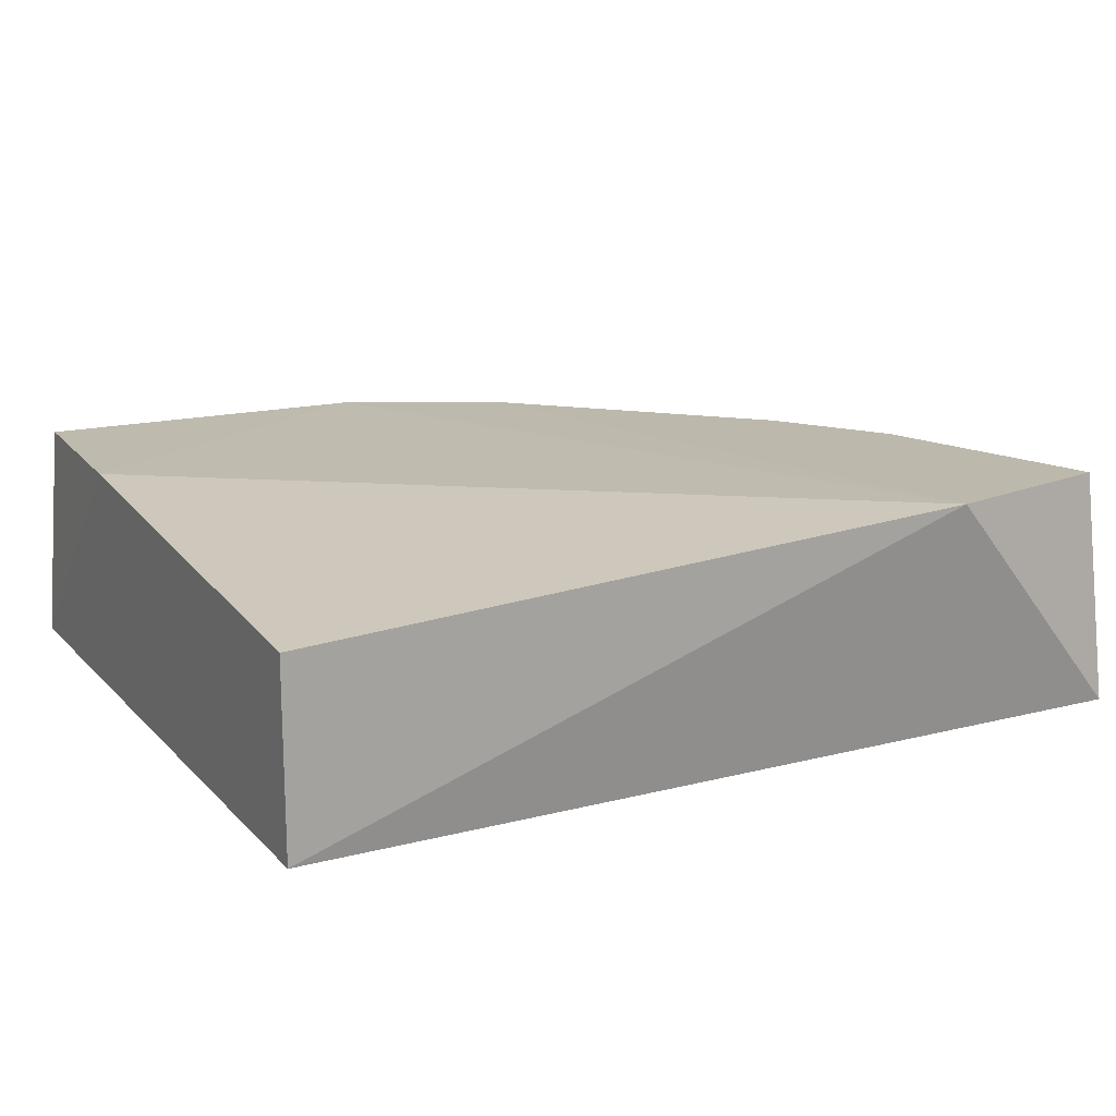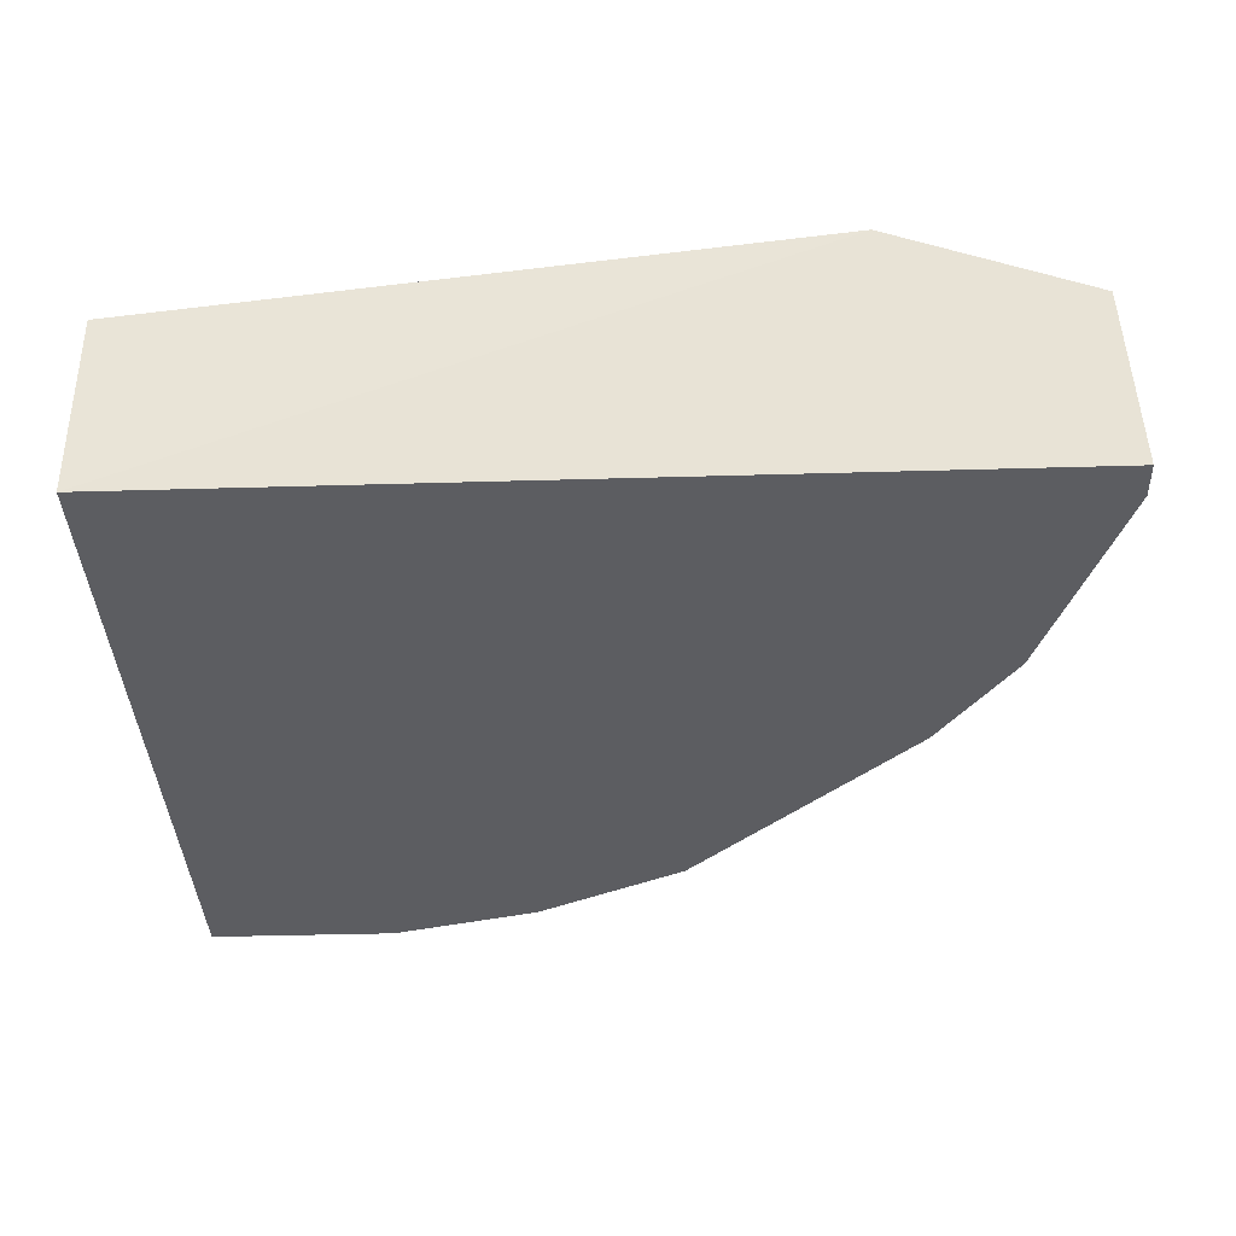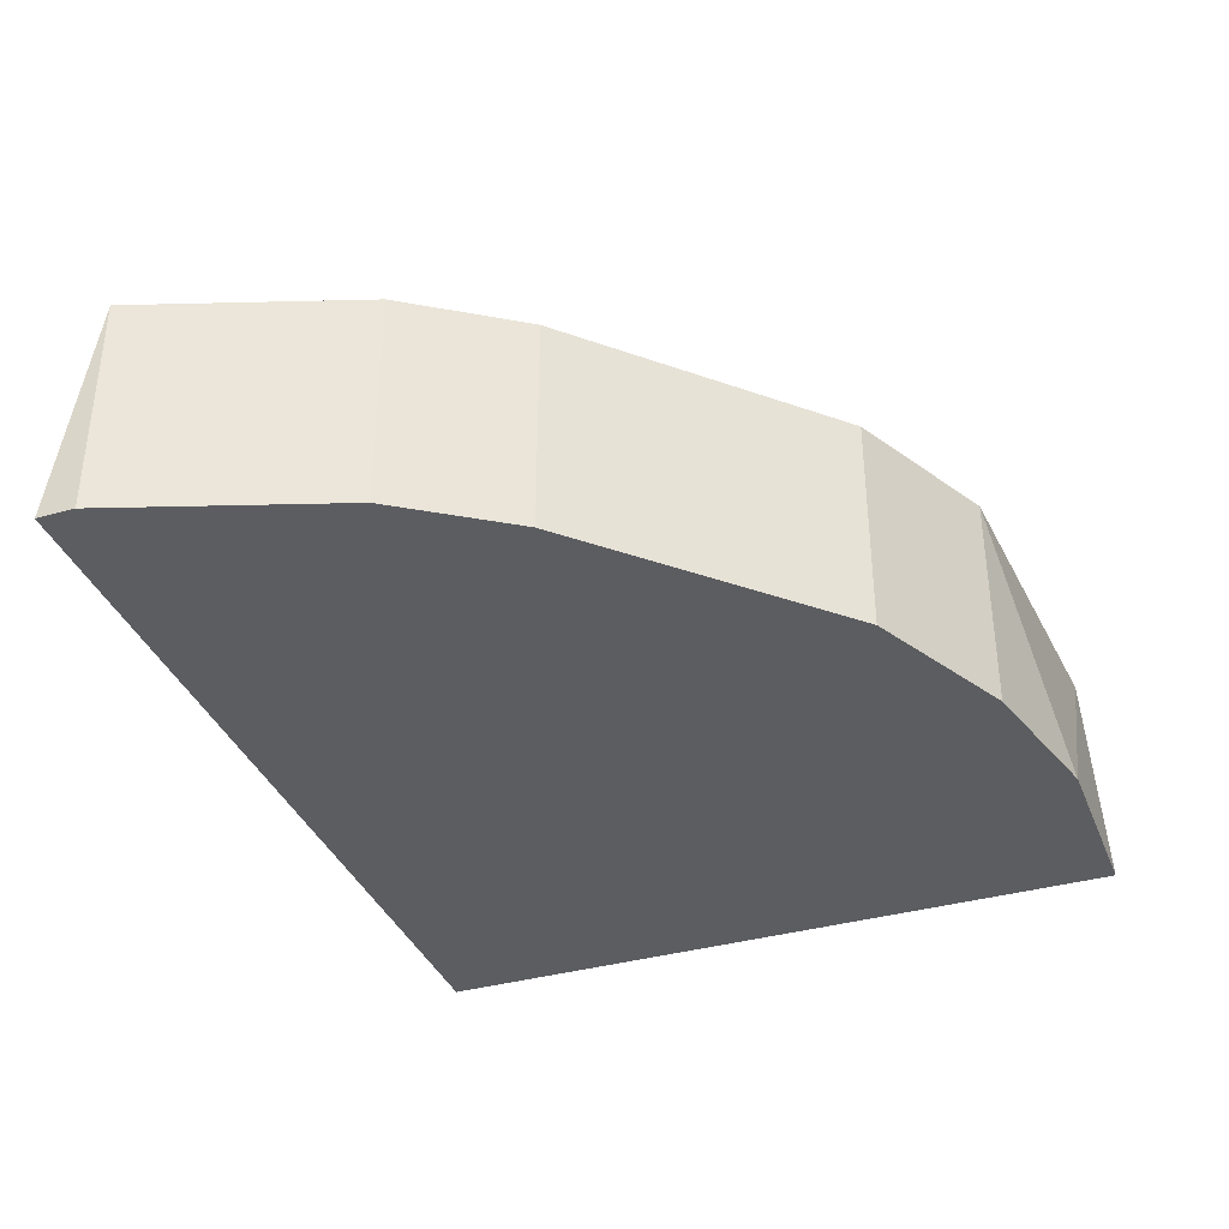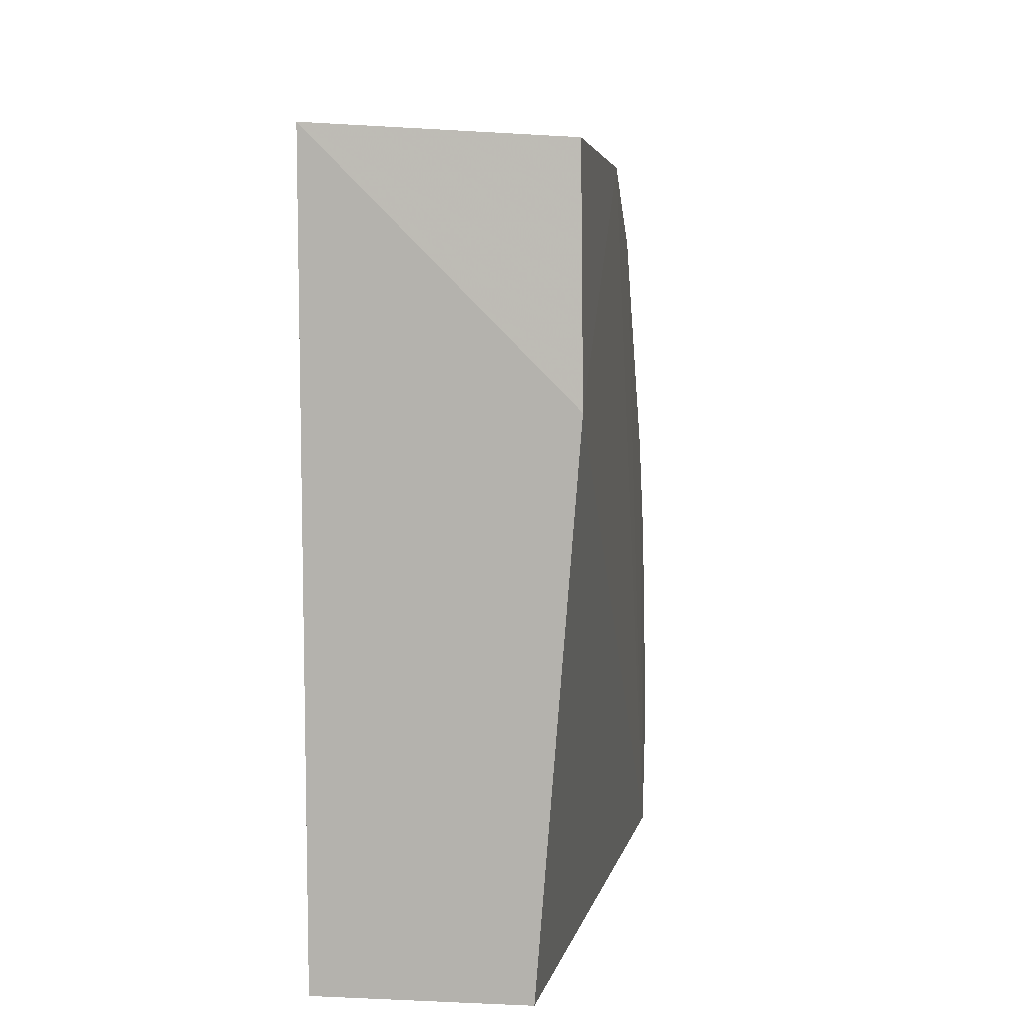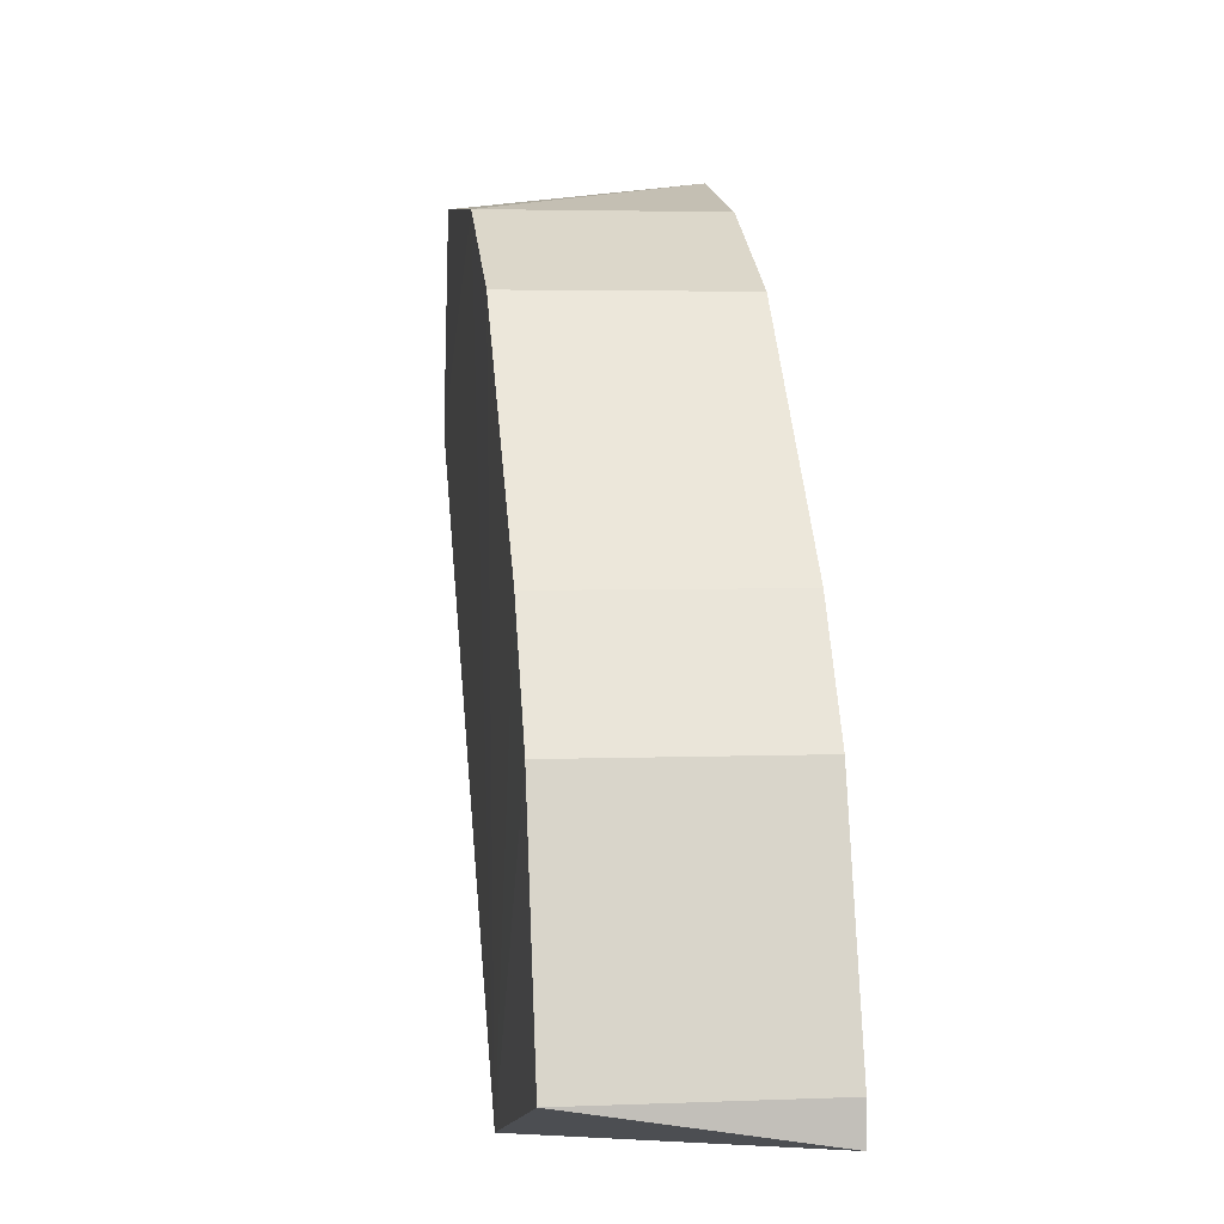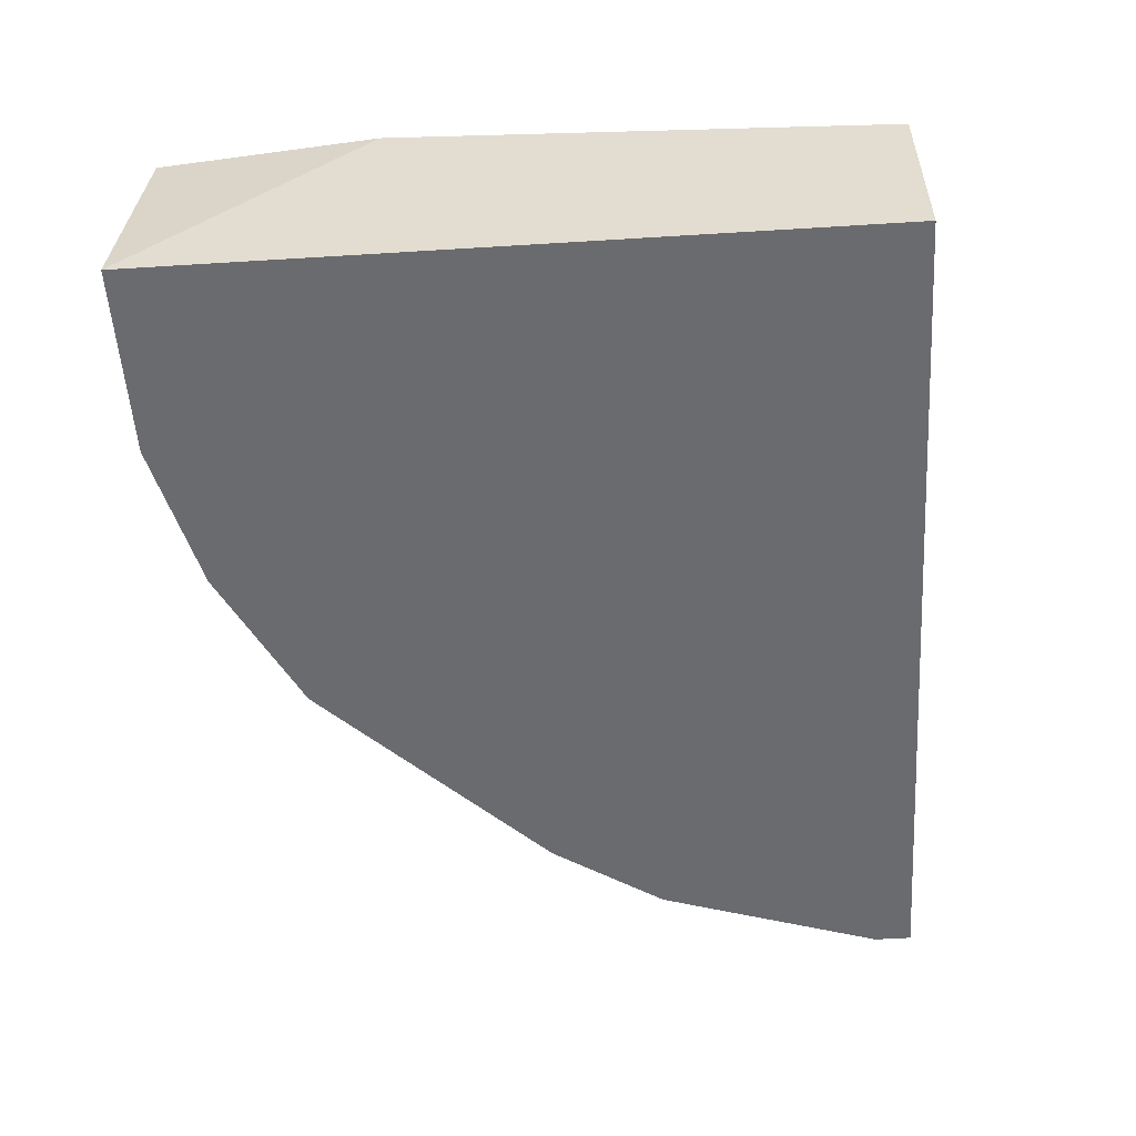
<metadata>
{"format":"obj","ext":"obj","renderer":"f3d","projection":"perspective","resolution":1024,"background":"white","views":[{"elev":16.5,"azim":152.1,"up":"+Y"},{"elev":-36.8,"azim":-177.8,"up":"+Y"},{"elev":-36.7,"azim":-69.8,"up":"+Y"},{"elev":8.9,"azim":96.8,"up":"+Z"},{"elev":3.8,"azim":-97.5,"up":"+Z"},{"elev":-53.4,"azim":93.8,"up":"+Y"}]}
</metadata>
<code>
v -0.2493 -0.1766 0.2255
v -0.3626 -0.2446 0.04421
v -0.3626 -0.2446 0.05554
v -0.102 -0.2446 0.2595
v -0.102 -0.1879 0.04421
v -0.102 -0.2446 0.04421
v -0.3626 -0.1766 0.05554
v -0.1064 -0.1777 0.2558
v -0.2493 -0.2446 0.2255
v -0.3002 -0.1735 0.03441
v -0.3399 -0.1766 0.1235
v -0.3172 -0.2446 0.1575
v -0.204 -0.1766 0.2481
v -0.102 -0.1766 0.1915
v -0.1586 -0.2446 0.2595
v -0.3172 -0.1766 0.1575
v -0.3399 -0.2446 0.1235
v -0.204 -0.2446 0.2481
f 15 13 18
f 3 2 4
f 4 2 6
f 5 4 6
f 2 3 7
f 3 4 9
f 6 2 10
f 5 6 10
f 2 7 10
f 7 3 11
f 10 7 11
f 9 1 12
f 3 9 12
f 1 9 13
f 10 1 13
f 10 13 14
f 4 5 14
f 8 4 14
f 5 10 14
f 13 8 14
f 4 8 15
f 9 4 15
f 8 13 15
f 1 10 16
f 10 11 16
f 12 1 16
f 11 12 16
f 11 3 17
f 3 12 17
f 12 11 17
f 13 9 18
f 9 15 18

</code>
